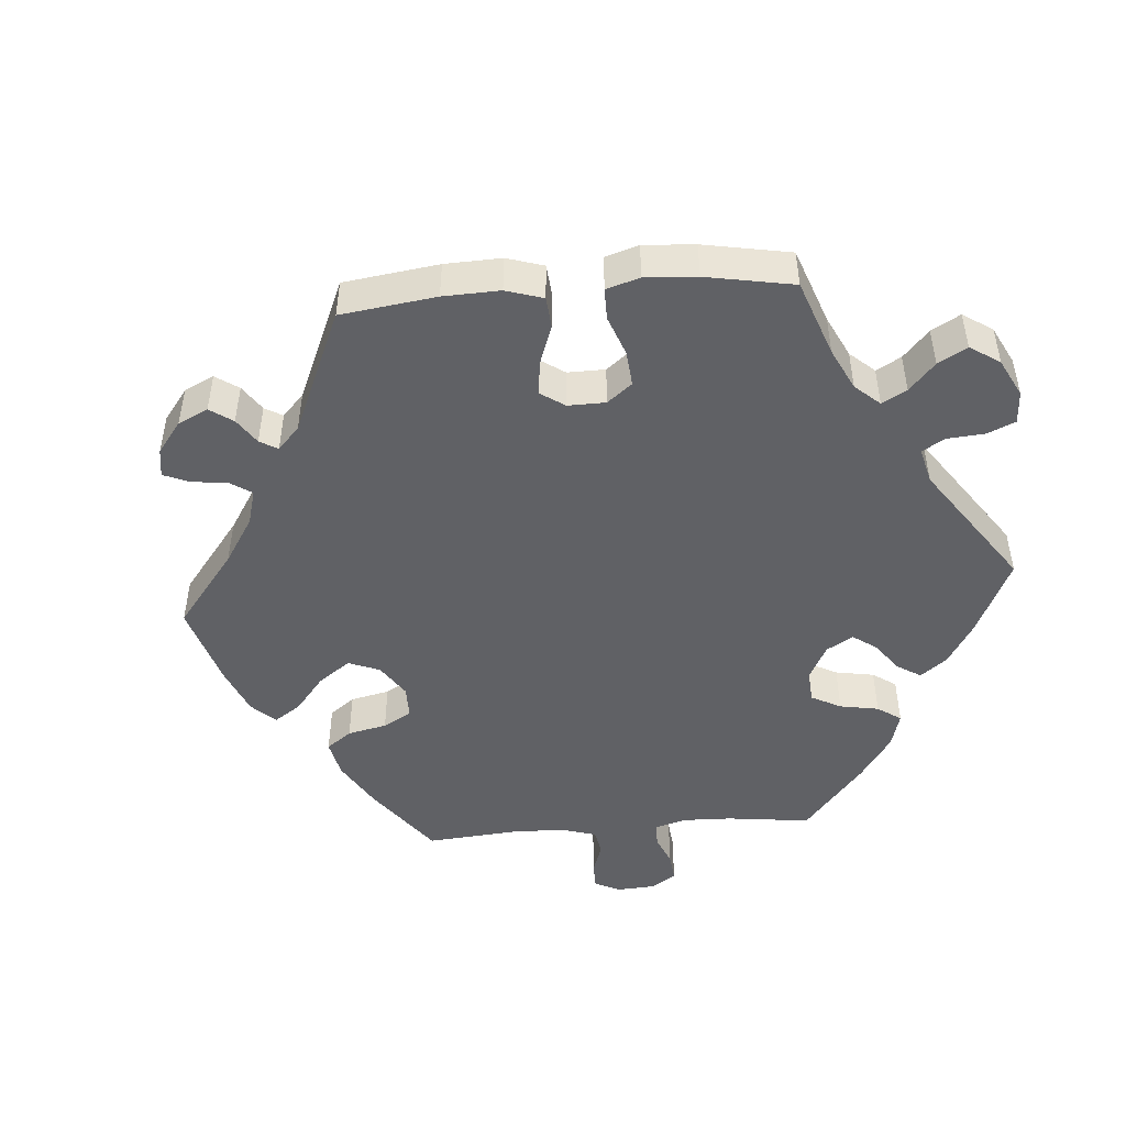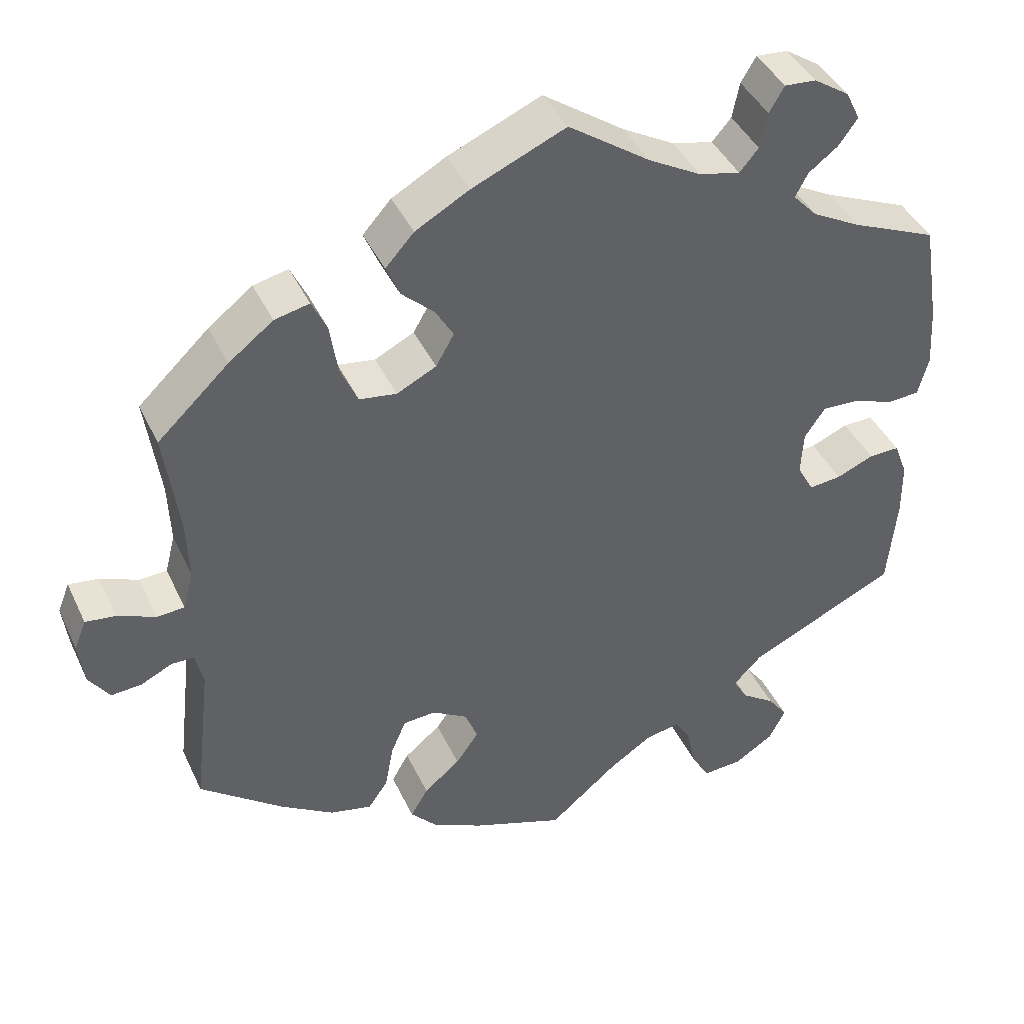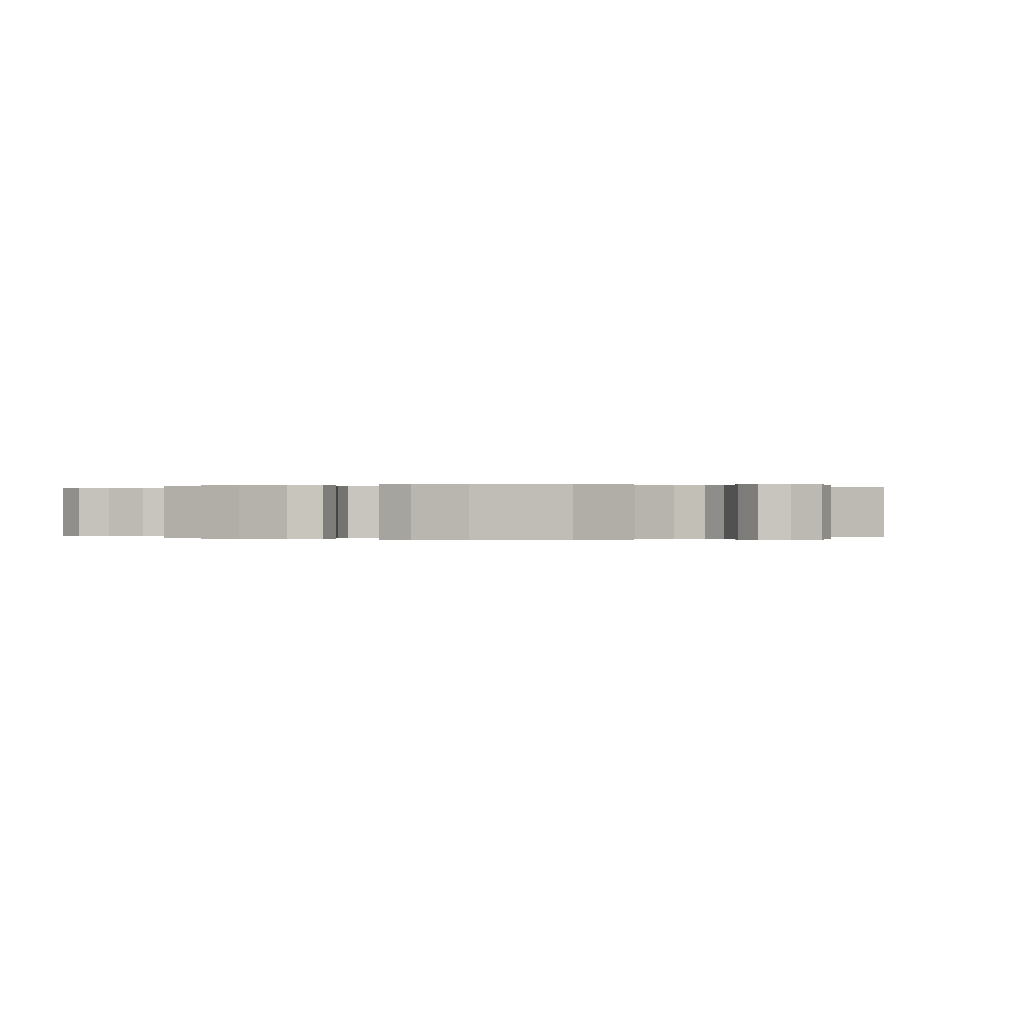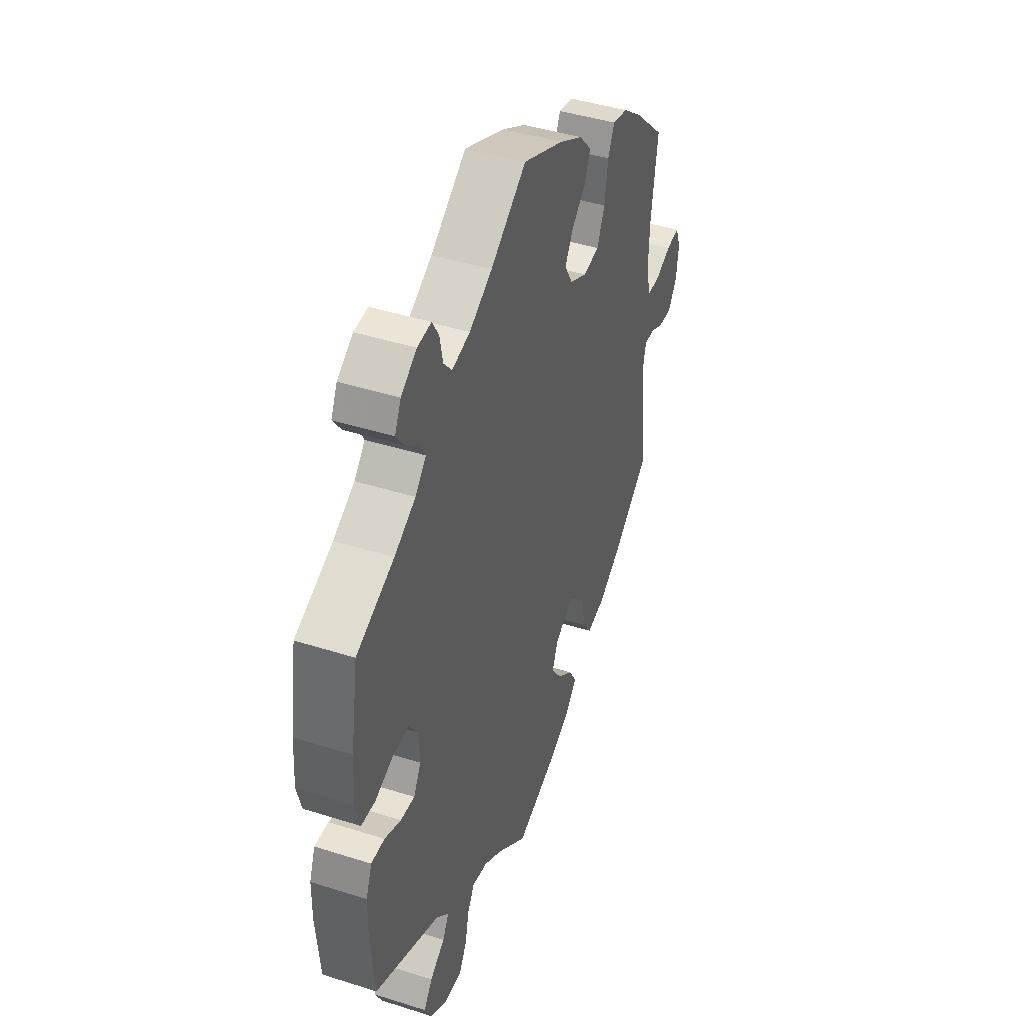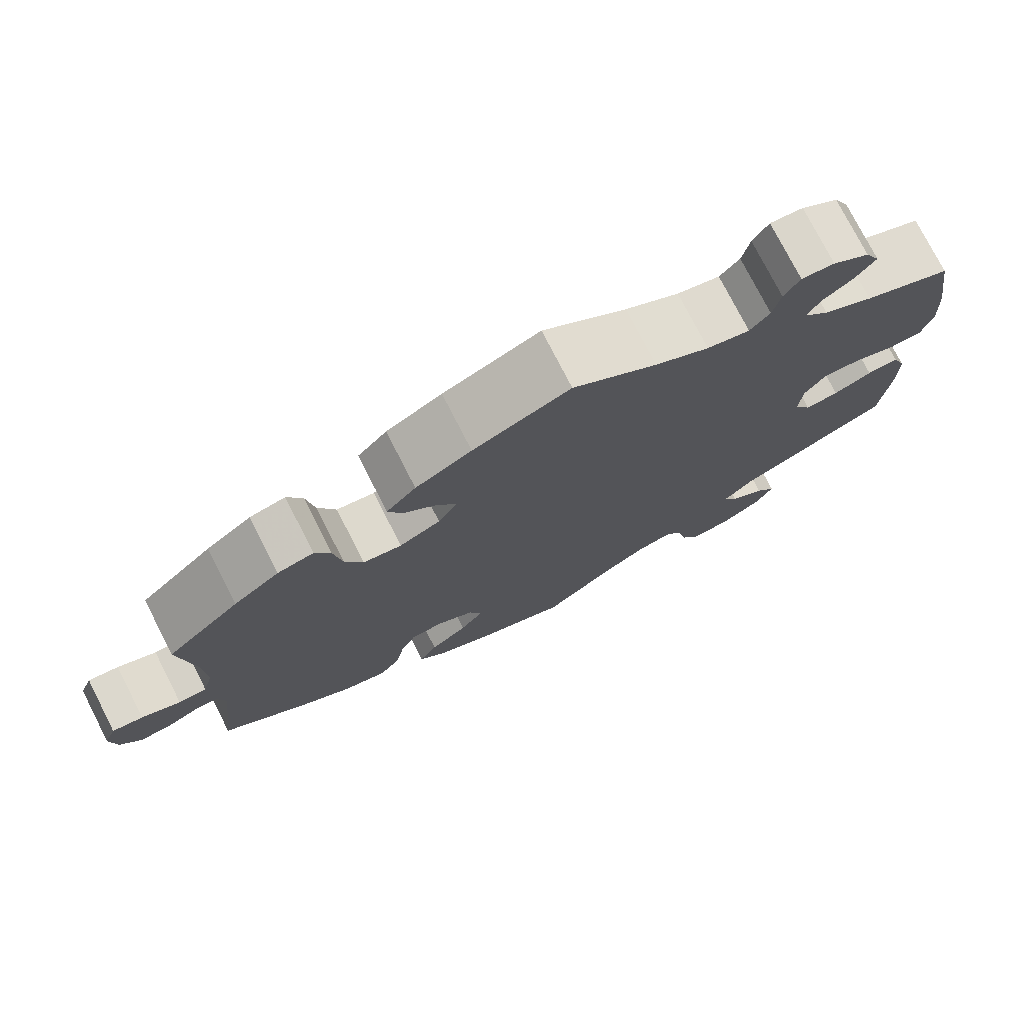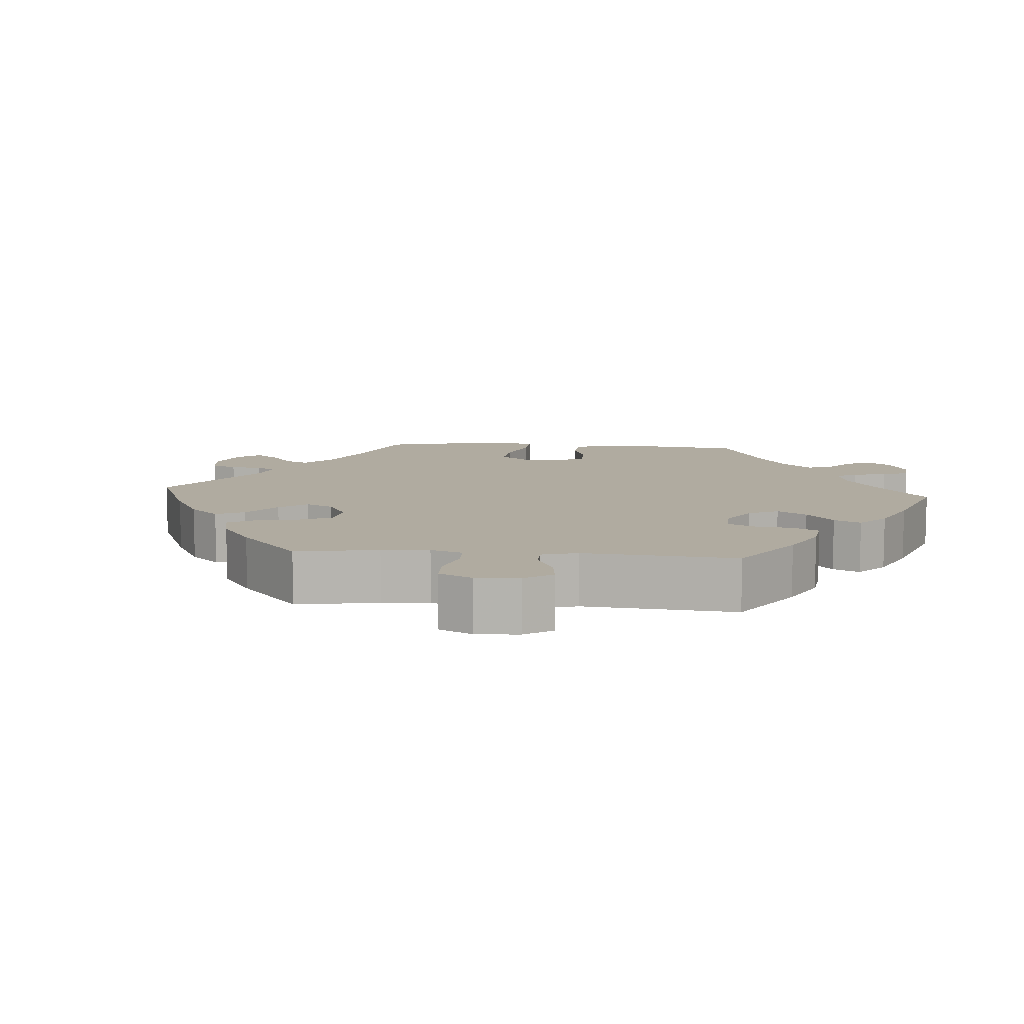
<metadata>
{"format":"obj","ext":"obj","renderer":"f3d","projection":"perspective","resolution":1024,"background":"white","views":[{"elev":-47.7,"azim":154.6,"up":"+Y"},{"elev":41.8,"azim":156.4,"up":"+Z"},{"elev":0.0,"azim":-68.9,"up":"+Y"},{"elev":43.4,"azim":-69.4,"up":"+Z"},{"elev":76.5,"azim":152.9,"up":"+Z"},{"elev":9.8,"azim":-145.4,"up":"+Y"}]}
</metadata>
<code>
v 0.117 0.07 0.527
v 0.185 0.07 0.489
v 0.221 0.07 0.449
v 0.204 0.07 0.409
v 0.163 0.07 0.371
v 0.14 0.07 0.332
v 0.163 0.07 0.292
v 0.213 0.07 0.267
v 0.26 0.07 0.274
v 0.282 0.07 0.324
v 0.292 0.07 0.388
v 0.311 0.07 0.428
v 0.355 0.07 0.418
v 0.411 0.07 0.375
v 0.501 0.07 0.29
v 0.483 0.07 0.158
v 0.48 0.07 0.08
v 0.493 0.07 0.03
v 0.528 0.07 0.028
v 0.576 0.07 0.048
v 0.614 0.07 0.053
v 0.629 0.07 0.015
v 0.622 0.07 -0.04
v 0.596 0.07 -0.078
v 0.557 0.07 -0.075
v 0.518 0.07 -0.056
v 0.489 0.07 -0.056
v 0.479 0.07 -0.099
v 0.501 0.07 -0.289
v 0.395 0.07 -0.371
v 0.328 0.07 -0.413
v 0.275 0.07 -0.425
v 0.25 0.07 -0.389
v 0.239 0.07 -0.33
v 0.22 0.07 -0.286
v 0.179 0.07 -0.283
v 0.134 0.07 -0.31
v 0.118 0.07 -0.351
v 0.147 0.07 -0.392
v 0.193 0.07 -0.43
v 0.215 0.07 -0.468
v 0.182 0.07 -0.504
v 0.117 0.07 -0.536
v 0 0.07 -0.578
v -0.087 0.07 -0.505
v -0.141 0.07 -0.469
v -0.186 0.07 -0.46
v -0.206 0.07 -0.494
v -0.217 0.07 -0.546
v -0.24 0.07 -0.586
v -0.29 0.07 -0.583
v -0.34 0.07 -0.551
v -0.361 0.07 -0.51
v -0.336 0.07 -0.476
v -0.293 0.07 -0.446
v -0.275 0.07 -0.414
v -0.311 0.07 -0.377
v -0.5 0.07 -0.289
v -0.511 0.07 -0.17
v -0.51 0.07 -0.1
v -0.493 0.07 -0.056
v -0.454 0.07 -0.057
v -0.407 0.07 -0.077
v -0.366 0.07 -0.081
v -0.345 0.07 -0.043
v -0.348 0.07 0.013
v -0.374 0.07 0.051
v -0.421 0.07 0.049
v -0.473 0.07 0.03
v -0.513 0.07 0.033
v -0.526 0.07 0.083
v -0.521 0.07 0.16
v -0.5 0.07 0.289
v -0.392 0.07 0.335
v -0.331 0.07 0.368
v -0.3 0.07 0.401
v -0.316 0.07 0.431
v -0.353 0.07 0.459
v -0.377 0.07 0.492
v -0.359 0.07 0.529
v -0.314 0.07 0.559
v -0.274 0.07 0.562
v -0.255 0.07 0.53
v -0.246 0.07 0.485
v -0.222 0.07 0.457
v -0.17 0.07 0.469
v -0.104 0.07 0.506
v -0.001 0.07 0.578
v 0.117 0 0.527
v 0.185 0 0.489
v 0.221 0 0.449
v 0.204 0 0.409
v 0.163 0 0.371
v 0.14 0 0.332
v 0.163 0 0.292
v 0.213 0 0.267
v 0.26 0 0.274
v 0.282 0 0.324
v 0.292 0 0.388
v 0.311 0 0.428
v 0.355 0 0.418
v 0.411 0 0.375
v 0.501 0 0.29
v 0.483 0 0.158
v 0.48 0 0.08
v 0.493 0 0.03
v 0.528 0 0.028
v 0.576 0 0.048
v 0.614 0 0.053
v 0.629 0 0.015
v 0.622 0 -0.04
v 0.596 0 -0.078
v 0.557 0 -0.075
v 0.518 0 -0.056
v 0.489 0 -0.056
v 0.479 0 -0.099
v 0.501 0 -0.289
v 0.395 0 -0.371
v 0.328 0 -0.413
v 0.275 0 -0.425
v 0.25 0 -0.389
v 0.239 0 -0.33
v 0.22 0 -0.286
v 0.179 0 -0.283
v 0.134 0 -0.31
v 0.118 0 -0.351
v 0.147 0 -0.392
v 0.193 0 -0.43
v 0.215 0 -0.468
v 0.182 0 -0.504
v 0.117 0 -0.536
v 0 0 -0.578
v -0.087 0 -0.505
v -0.141 0 -0.469
v -0.186 0 -0.46
v -0.206 0 -0.494
v -0.217 0 -0.546
v -0.24 0 -0.586
v -0.29 0 -0.583
v -0.34 0 -0.551
v -0.361 0 -0.51
v -0.336 0 -0.476
v -0.293 0 -0.446
v -0.275 0 -0.414
v -0.311 0 -0.377
v -0.5 0 -0.289
v -0.511 0 -0.17
v -0.51 0 -0.1
v -0.493 0 -0.056
v -0.454 0 -0.057
v -0.407 0 -0.077
v -0.366 0 -0.081
v -0.345 0 -0.043
v -0.348 0 0.013
v -0.374 0 0.051
v -0.421 0 0.049
v -0.473 0 0.03
v -0.513 0 0.033
v -0.526 0 0.083
v -0.521 0 0.16
v -0.5 0 0.289
v -0.392 0 0.335
v -0.331 0 0.368
v -0.3 0 0.401
v -0.316 0 0.431
v -0.353 0 0.459
v -0.377 0 0.492
v -0.359 0 0.529
v -0.314 0 0.559
v -0.274 0 0.562
v -0.255 0 0.53
v -0.246 0 0.485
v -0.222 0 0.457
v -0.17 0 0.469
v -0.104 0 0.506
v -0.001 0 0.578
f 87 88 1 2
f 86 87 2 3
f 85 86 3 4
f 81 82 83 84
f 81 84 85
f 80 81 85
f 77 78 79 80
f 76 77 80 85
f 75 76 85 4
f 71 72 73 74
f 68 69 70 71
f 67 68 71 74
f 66 67 74 75
f 60 61 62 63
f 60 63 64
f 57 58 59 60
f 56 57 60 64
f 52 53 54 55
f 52 55 56
f 51 52 56
f 48 49 50 51
f 47 48 51 56
f 46 47 56 64
f 42 43 44 45
f 39 40 41 42
f 38 39 42 45
f 37 38 45 46
f 31 32 33 34
f 31 34 35
f 28 29 30 31
f 27 28 31 35
f 23 24 25 26
f 23 26 27
f 22 23 27
f 19 20 21 22
f 18 19 22 27
f 17 18 27 35
f 13 14 15 16
f 10 11 12 13
f 9 10 13 16
f 8 9 16 17
f 66 75 4 5
f 65 66 5 6
f 64 65 6 7
f 36 37 46 64
f 17 35 36 64
f 7 8 17 64
f 90 89 176 175
f 91 90 175 174
f 92 91 174 173
f 172 171 170 169
f 173 172 169
f 173 169 168
f 168 167 166 165
f 173 168 165 164
f 92 173 164 163
f 162 161 160 159
f 159 158 157 156
f 162 159 156 155
f 163 162 155 154
f 151 150 149 148
f 152 151 148
f 148 147 146 145
f 152 148 145 144
f 143 142 141 140
f 144 143 140
f 144 140 139
f 139 138 137 136
f 144 139 136 135
f 152 144 135 134
f 133 132 131 130
f 130 129 128 127
f 133 130 127 126
f 134 133 126 125
f 122 121 120 119
f 123 122 119
f 119 118 117 116
f 123 119 116 115
f 114 113 112 111
f 115 114 111
f 115 111 110
f 110 109 108 107
f 115 110 107 106
f 123 115 106 105
f 104 103 102 101
f 101 100 99 98
f 104 101 98 97
f 105 104 97 96
f 93 92 163 154
f 94 93 154 153
f 95 94 153 152
f 152 134 125 124
f 152 124 123 105
f 152 105 96 95
f 1 89 90 2
f 2 90 91 3
f 3 91 92 4
f 4 92 93 5
f 5 93 94 6
f 6 94 95 7
f 7 95 96 8
f 8 96 97 9
f 9 97 98 10
f 10 98 99 11
f 11 99 100 12
f 12 100 101 13
f 13 101 102 14
f 14 102 103 15
f 15 103 104 16
f 16 104 105 17
f 17 105 106 18
f 18 106 107 19
f 19 107 108 20
f 20 108 109 21
f 21 109 110 22
f 22 110 111 23
f 23 111 112 24
f 24 112 113 25
f 25 113 114 26
f 26 114 115 27
f 27 115 116 28
f 28 116 117 29
f 29 117 118 30
f 30 118 119 31
f 31 119 120 32
f 32 120 121 33
f 33 121 122 34
f 34 122 123 35
f 35 123 124 36
f 36 124 125 37
f 37 125 126 38
f 38 126 127 39
f 39 127 128 40
f 40 128 129 41
f 41 129 130 42
f 42 130 131 43
f 43 131 132 44
f 44 132 133 45
f 45 133 134 46
f 46 134 135 47
f 47 135 136 48
f 48 136 137 49
f 49 137 138 50
f 50 138 139 51
f 51 139 140 52
f 52 140 141 53
f 53 141 142 54
f 54 142 143 55
f 55 143 144 56
f 56 144 145 57
f 57 145 146 58
f 58 146 147 59
f 59 147 148 60
f 60 148 149 61
f 61 149 150 62
f 62 150 151 63
f 63 151 152 64
f 64 152 153 65
f 65 153 154 66
f 66 154 155 67
f 67 155 156 68
f 68 156 157 69
f 69 157 158 70
f 70 158 159 71
f 71 159 160 72
f 72 160 161 73
f 73 161 162 74
f 74 162 163 75
f 75 163 164 76
f 76 164 165 77
f 77 165 166 78
f 78 166 167 79
f 79 167 168 80
f 80 168 169 81
f 81 169 170 82
f 82 170 171 83
f 83 171 172 84
f 84 172 173 85
f 85 173 174 86
f 86 174 175 87
f 87 175 176 88
f 88 176 89 1

</code>
